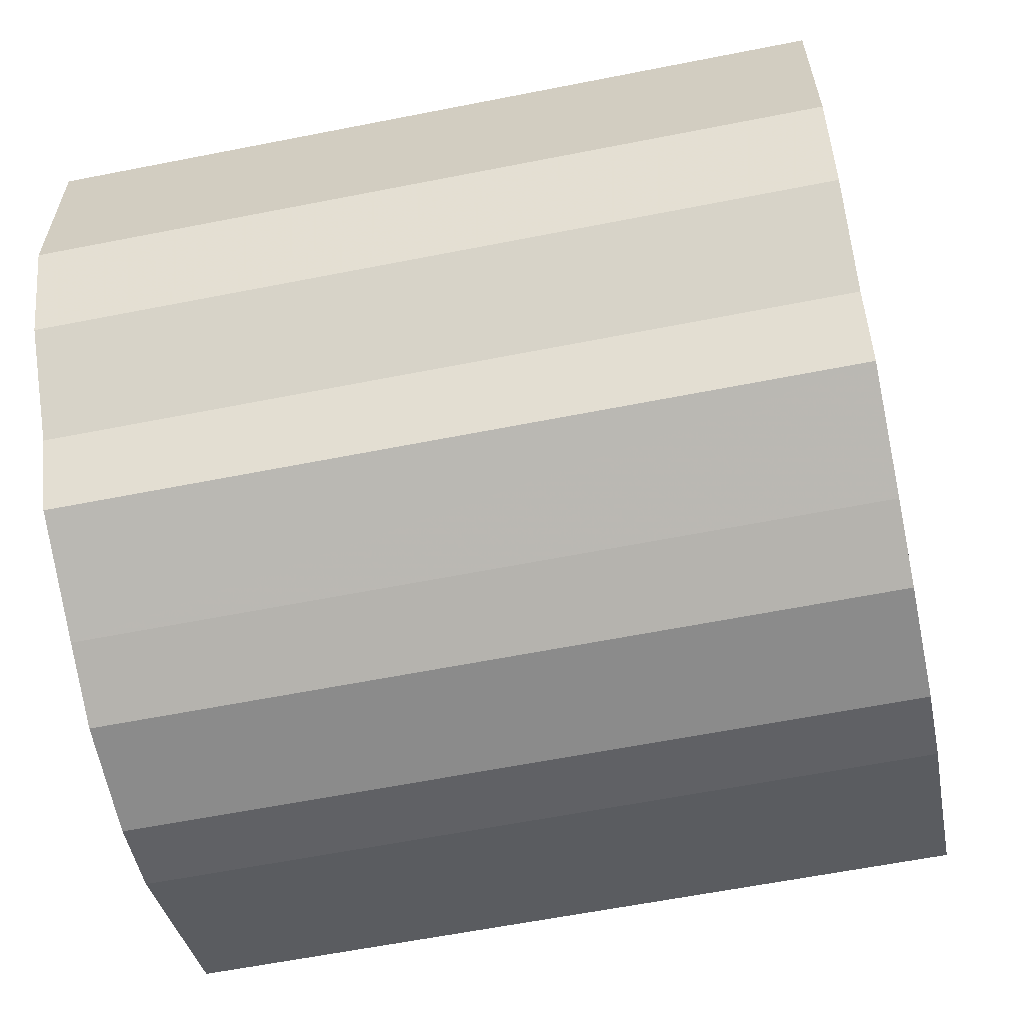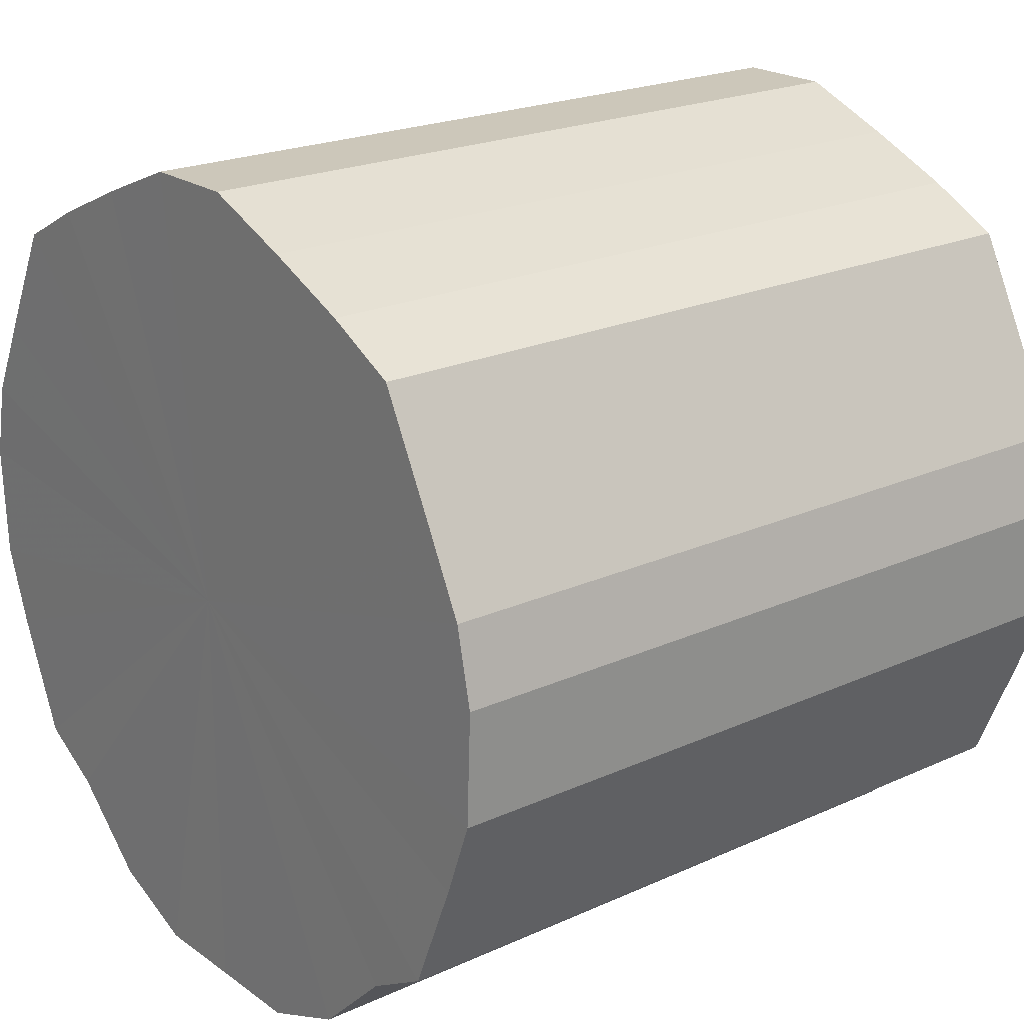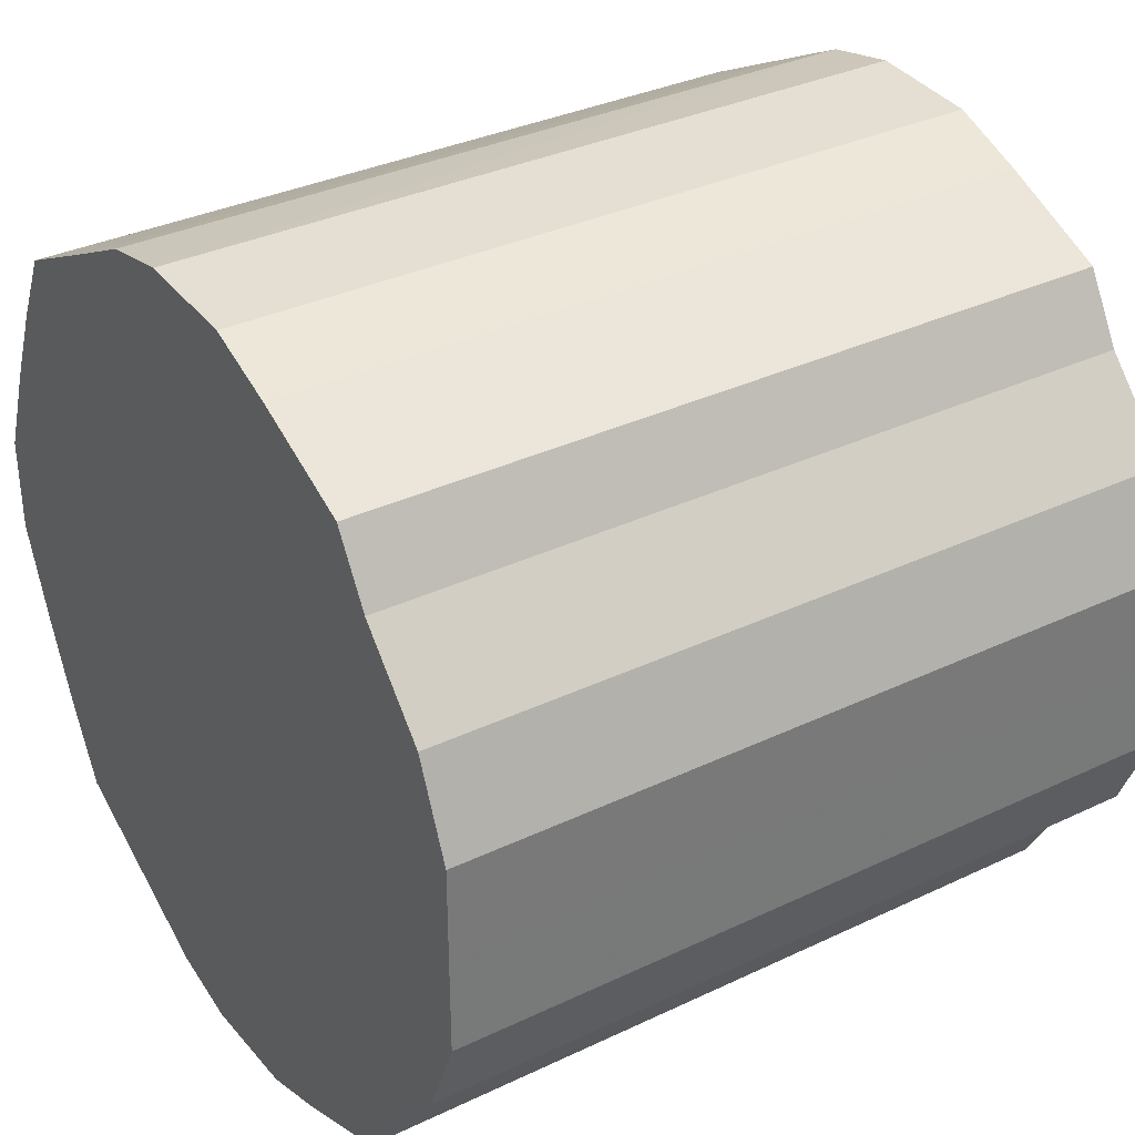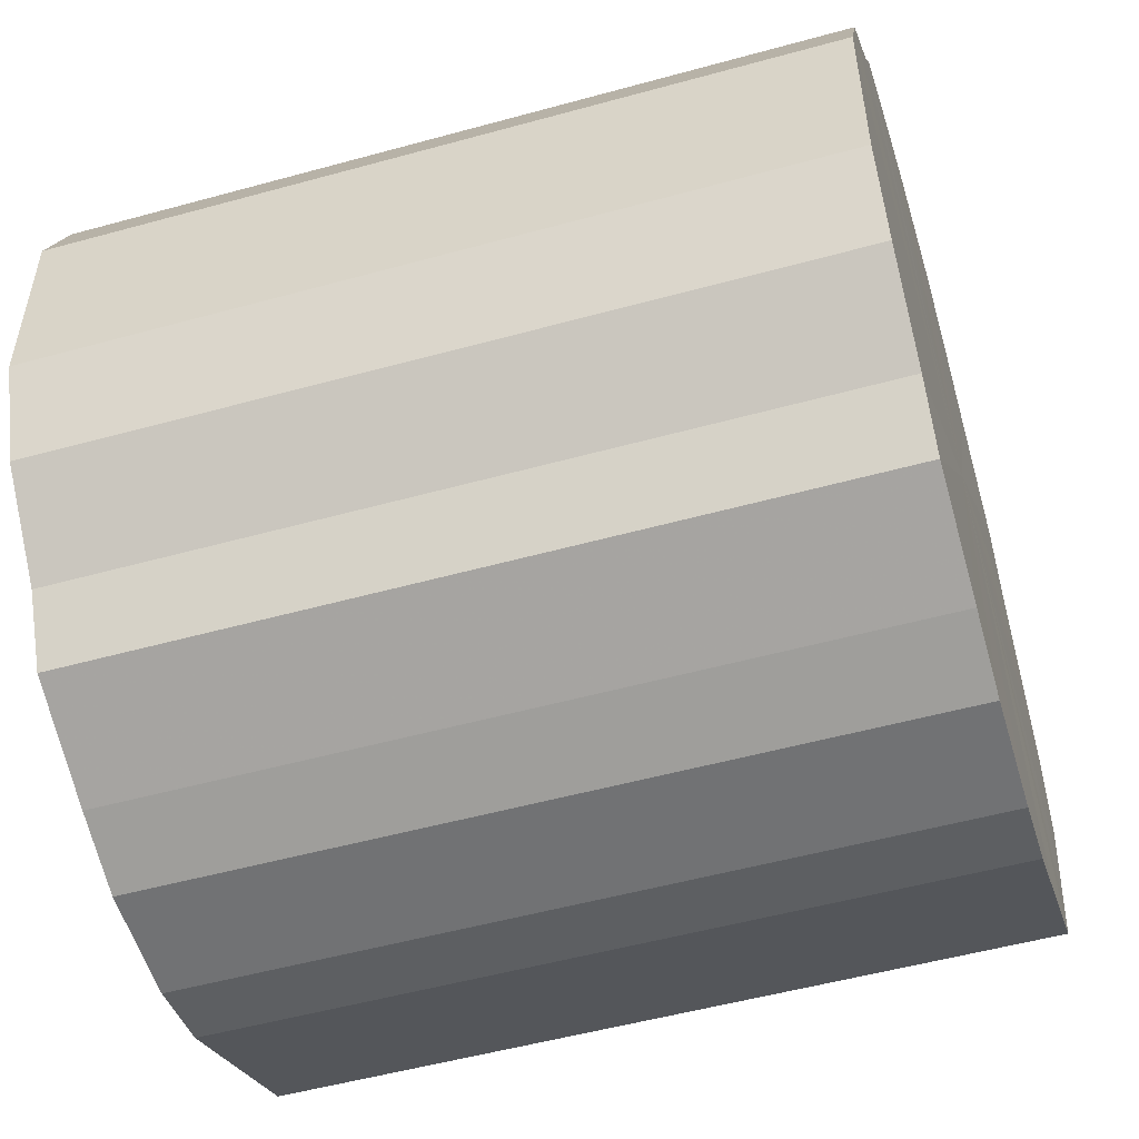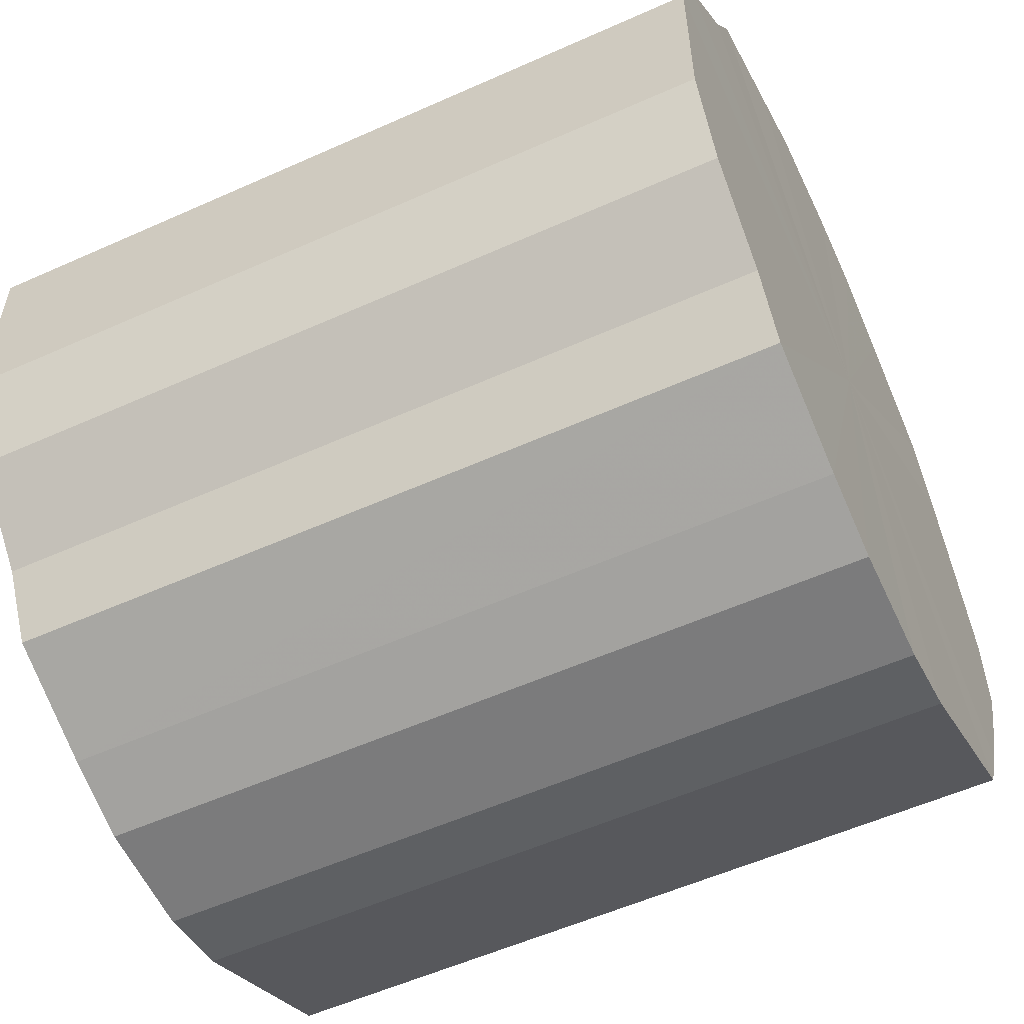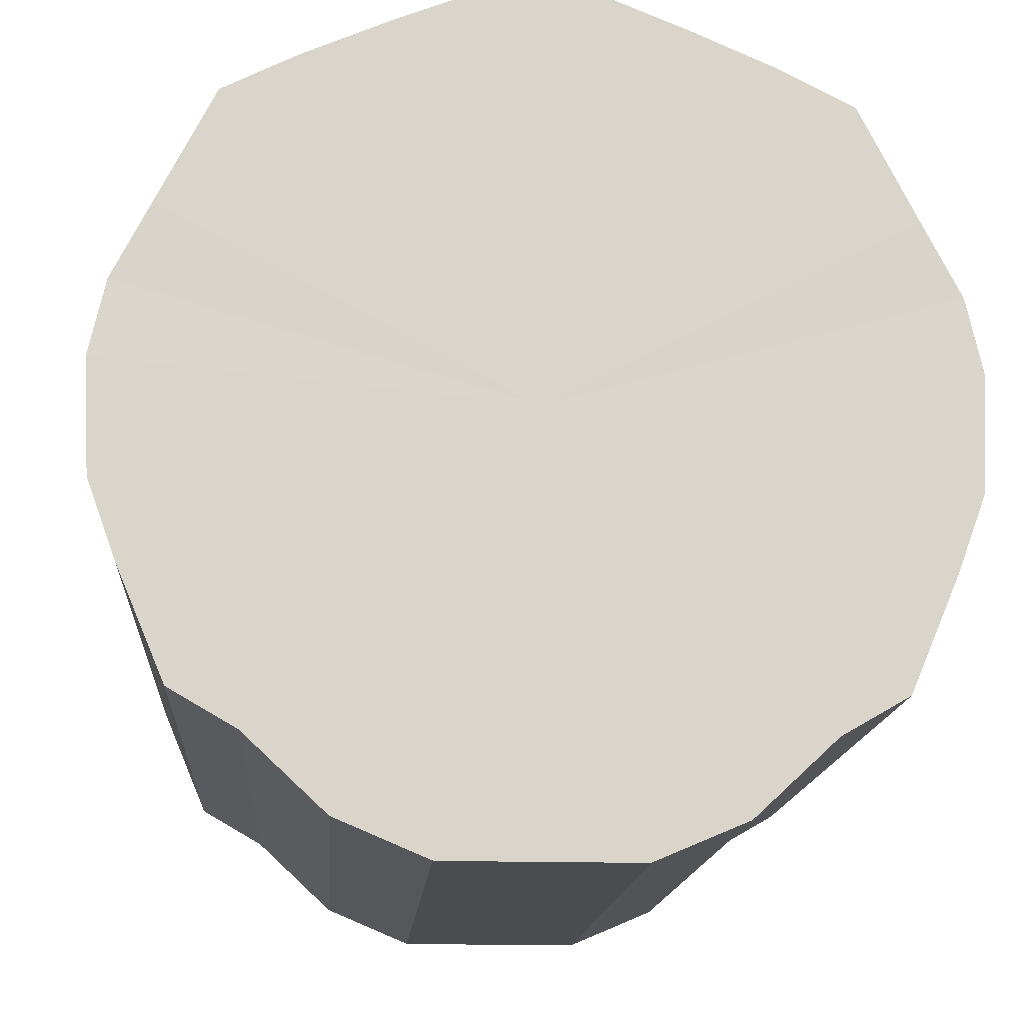
<metadata>
{"format":"obj","ext":"obj","renderer":"f3d","projection":"perspective","resolution":1024,"background":"white","views":[{"elev":-61.2,"azim":11.4,"up":"+Z"},{"elev":21.4,"azim":141.2,"up":"+Y"},{"elev":34.2,"azim":-32.7,"up":"+Z"},{"elev":-52.7,"azim":16.5,"up":"+Z"},{"elev":-55.9,"azim":25.2,"up":"+Z"},{"elev":-15.0,"azim":86.0,"up":"+Y"}]}
</metadata>
<code>
o 5344
v 2214 1882 17.21
v 2214 1882 17.18
v 2215 1882 17.21
v 2214 1882 17.16
v 2215 1882 17.18
v 2214 1882 17.23
v 2215 1882 17.23
v 2214 1882 17.14
v 2215 1882 17.16
v 2214 1882 17.26
v 2215 1882 17.26
v 2214 1882 17.12
v 2215 1882 17.14
v 2214 1882 17.28
v 2215 1882 17.28
v 2214 1882 17.11
v 2215 1882 17.12
v 2214 1882 17.3
v 2215 1882 17.3
v 2214 1882 17.1
v 2215 1882 17.11
v 2214 1882 17.31
v 2215 1882 17.31
v 2214 1882 17.1
v 2215 1882 17.1
v 2214 1882 17.32
v 2215 1882 17.32
v 2214 1882 17.1
v 2215 1882 17.1
v 2214 1882 17.32
v 2215 1882 17.32
v 2214 1882 17.11
v 2215 1882 17.1
v 2214 1882 17.31
v 2215 1882 17.31
v 2214 1882 17.13
v 2215 1882 17.11
v 2214 1882 17.3
v 2215 1882 17.3
v 2214 1882 17.15
v 2215 1882 17.13
v 2214 1882 17.29
v 2215 1882 17.29
v 2214 1882 17.17
v 2215 1882 17.15
v 2214 1882 17.27
v 2215 1882 17.27
v 2214 1882 17.2
v 2215 1882 17.17
v 2214 1882 17.25
v 2215 1882 17.25
v 2214 1882 17.22
v 2215 1882 17.2
v 2215 1882 17.22
v 2215 1882 17.21
v 2214 1882 17.18
v 2215 1882 17.18
v 2214 1882 17.16
v 2215 1882 17.16
v 2215 1882 17.23
v 2214 1882 17.21
v 2215 1882 17.26
v 2214 1882 17.23
v 2214 1882 17.14
v 2215 1882 17.14
v 2215 1882 17.28
v 2214 1882 17.26
v 2215 1882 17.3
v 2214 1882 17.28
v 2214 1882 17.12
v 2215 1882 17.12
v 2215 1882 17.31
v 2214 1882 17.3
v 2215 1882 17.32
v 2214 1882 17.31
v 2214 1882 17.11
v 2215 1882 17.11
v 2215 1882 17.32
v 2214 1882 17.32
v 2215 1882 17.31
v 2214 1882 17.32
v 2214 1882 17.1
v 2215 1882 17.1
v 2215 1882 17.3
v 2214 1882 17.31
v 2215 1882 17.29
v 2214 1882 17.3
v 2214 1882 17.1
v 2215 1882 17.1
v 2215 1882 17.27
v 2214 1882 17.29
v 2215 1882 17.25
v 2214 1882 17.27
v 2214 1882 17.1
v 2215 1882 17.1
v 2215 1882 17.22
v 2214 1882 17.25
v 2215 1882 17.2
v 2214 1882 17.22
v 2214 1882 17.11
v 2215 1882 17.11
v 2215 1882 17.17
v 2214 1882 17.2
v 2215 1882 17.15
v 2214 1882 17.17
v 2214 1882 17.13
v 2215 1882 17.13
v 2214 1882 17.15
v 2214 1882 17.21
v 2214 1882 17.18
v 2214 1882 17.21
v 2214 1882 17.16
v 2214 1882 17.23
v 2214 1882 17.14
v 2214 1882 17.26
v 2214 1882 17.12
v 2214 1882 17.28
v 2214 1882 17.11
v 2214 1882 17.3
v 2214 1882 17.1
v 2214 1882 17.31
v 2214 1882 17.1
v 2214 1882 17.32
v 2214 1882 17.1
v 2214 1882 17.32
v 2214 1882 17.11
v 2214 1882 17.31
v 2214 1882 17.13
v 2214 1882 17.3
v 2214 1882 17.15
v 2214 1882 17.29
v 2214 1882 17.17
v 2214 1882 17.27
v 2214 1882 17.2
v 2214 1882 17.25
v 2214 1882 17.22
v 2215 1882 17.21
v 2215 1882 17.21
v 2215 1882 17.18
v 2215 1882 17.23
v 2215 1882 17.16
v 2215 1882 17.26
v 2215 1882 17.14
v 2215 1882 17.28
v 2215 1882 17.12
v 2215 1882 17.3
v 2215 1882 17.11
v 2215 1882 17.31
v 2215 1882 17.1
v 2215 1882 17.32
v 2215 1882 17.1
v 2215 1882 17.32
v 2215 1882 17.1
v 2215 1882 17.31
v 2215 1882 17.11
v 2215 1882 17.3
v 2215 1882 17.13
v 2215 1882 17.29
v 2215 1882 17.15
v 2215 1882 17.27
v 2215 1882 17.17
v 2215 1882 17.25
v 2215 1882 17.2
v 2215 1882 17.22
f 1 2 3
f 2 4 5
f 6 1 7
f 4 8 9
f 10 6 11
f 8 12 13
f 14 10 15
f 12 16 17
f 18 14 19
f 16 20 21
f 22 18 23
f 20 24 25
f 26 22 27
f 24 28 29
f 30 26 31
f 28 32 33
f 34 30 35
f 32 36 37
f 38 34 39
f 36 40 41
f 42 38 43
f 40 44 45
f 46 42 47
f 44 48 49
f 50 46 51
f 48 52 53
f 52 50 54
f 55 56 57
f 57 58 59
f 60 61 55
f 62 63 60
f 59 64 65
f 66 67 62
f 68 69 66
f 65 70 71
f 72 73 68
f 74 75 72
f 71 76 77
f 78 79 74
f 80 81 78
f 77 82 83
f 84 85 80
f 86 87 84
f 83 88 89
f 90 91 86
f 92 93 90
f 89 94 95
f 96 97 92
f 98 99 96
f 95 100 101
f 102 103 98
f 104 105 102
f 101 106 107
f 107 108 104
f 109 110 111
f 109 112 110
f 109 111 113
f 109 114 112
f 109 113 115
f 109 116 114
f 109 115 117
f 109 118 116
f 109 117 119
f 109 120 118
f 109 119 121
f 109 122 120
f 109 121 123
f 109 124 122
f 109 123 125
f 109 126 124
f 109 125 127
f 109 128 126
f 109 127 129
f 109 130 128
f 109 129 131
f 109 132 130
f 109 131 133
f 109 134 132
f 109 133 135
f 109 136 134
f 109 135 136
f 137 138 139
f 137 140 138
f 137 139 141
f 137 142 140
f 137 141 143
f 137 144 142
f 137 143 145
f 137 146 144
f 137 145 147
f 137 148 146
f 137 147 149
f 137 150 148
f 137 149 151
f 137 152 150
f 137 151 153
f 137 154 152
f 137 153 155
f 137 156 154
f 137 155 157
f 137 158 156
f 137 157 159
f 137 160 158
f 137 159 161
f 137 162 160
f 137 161 163
f 137 164 162
f 137 163 164

</code>
